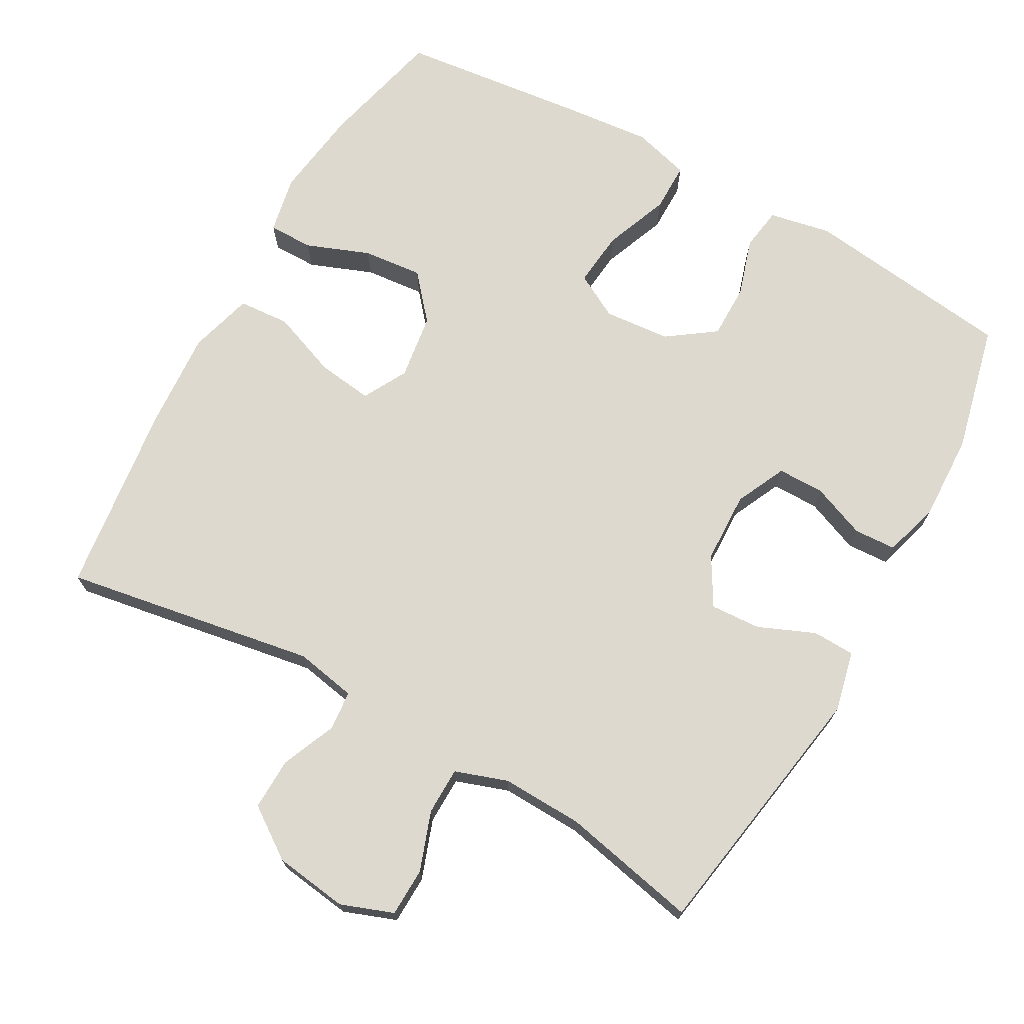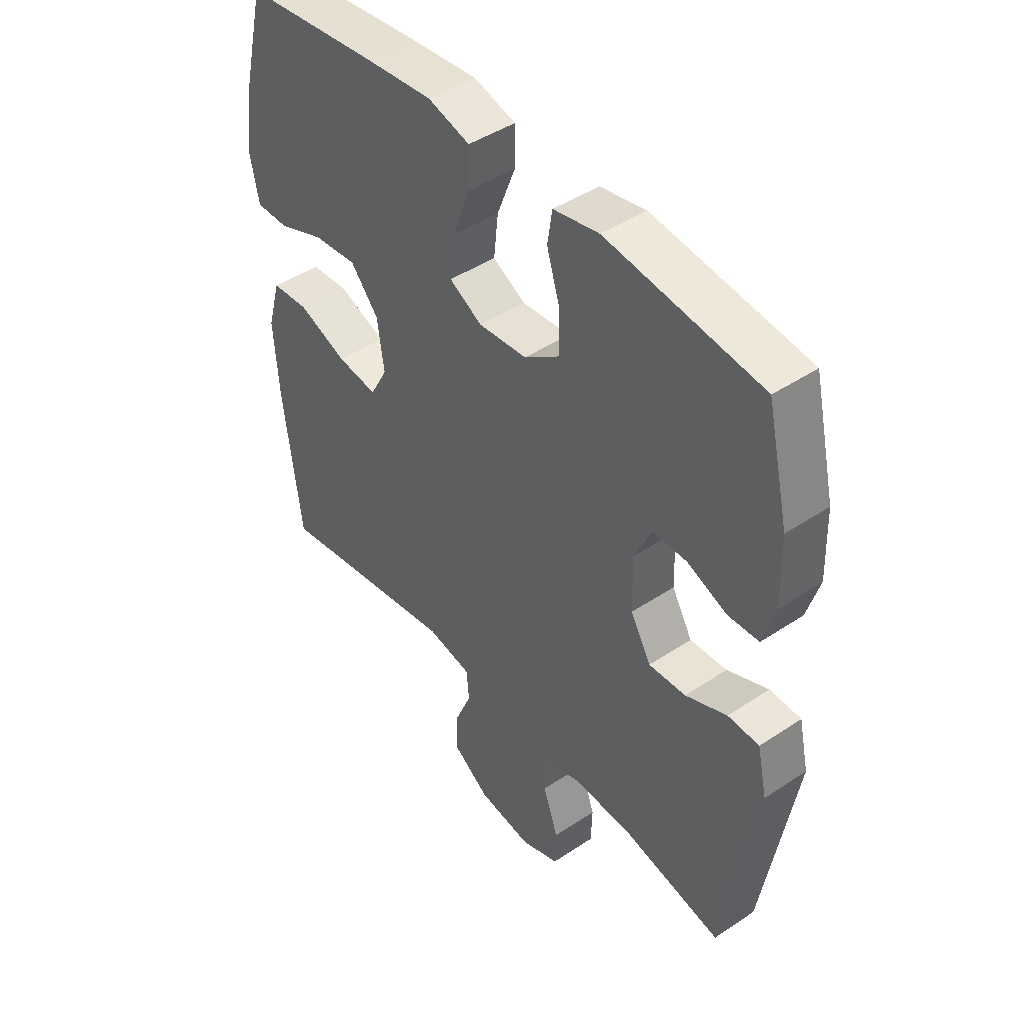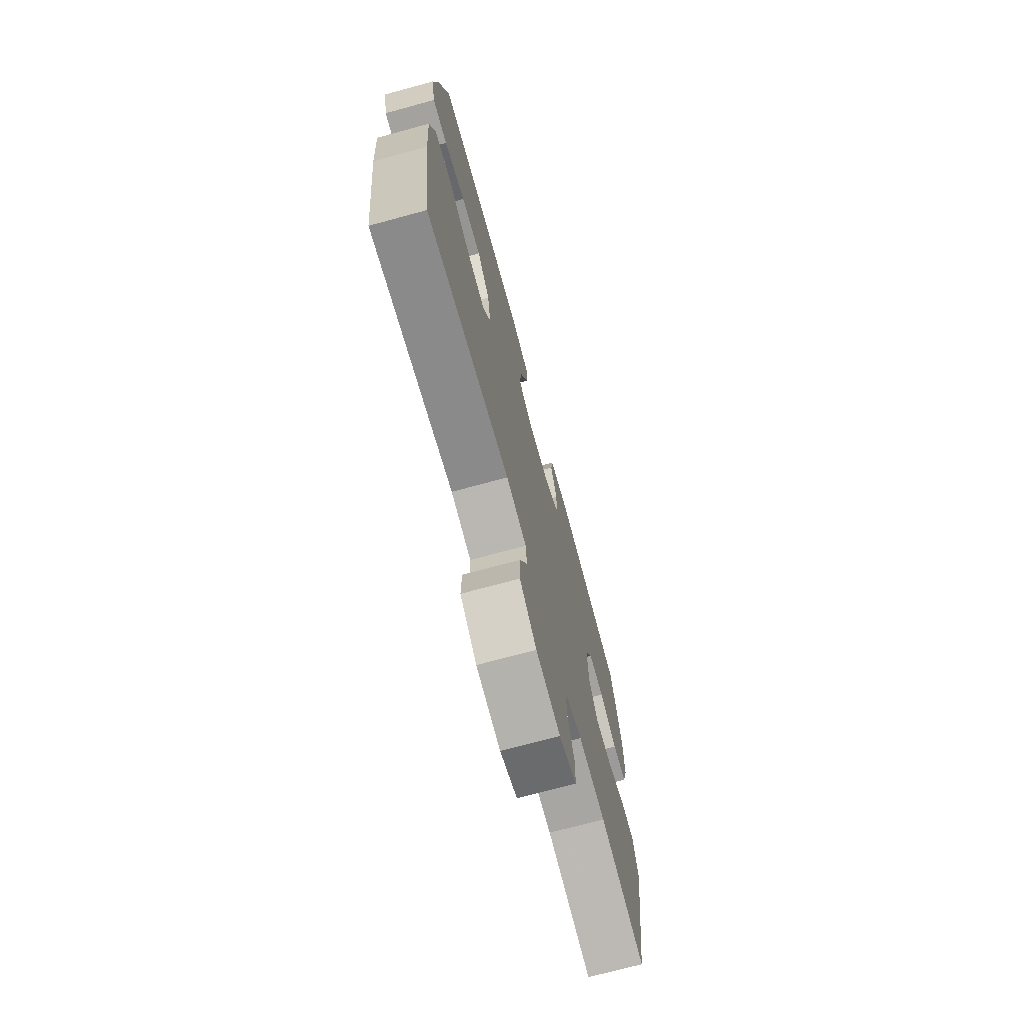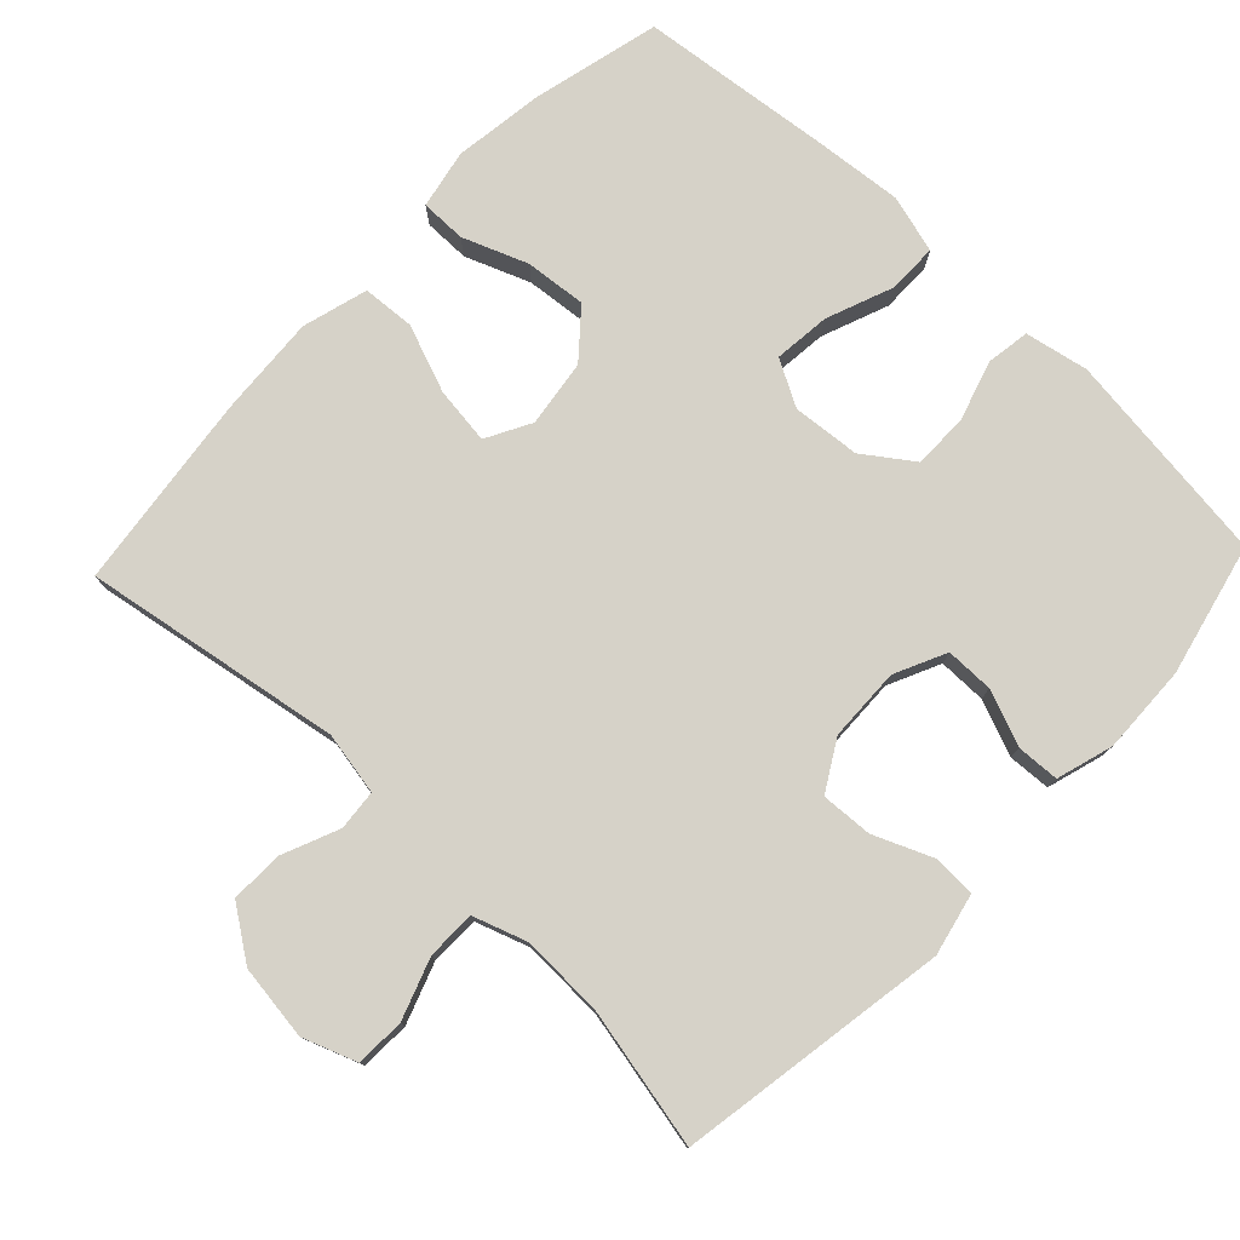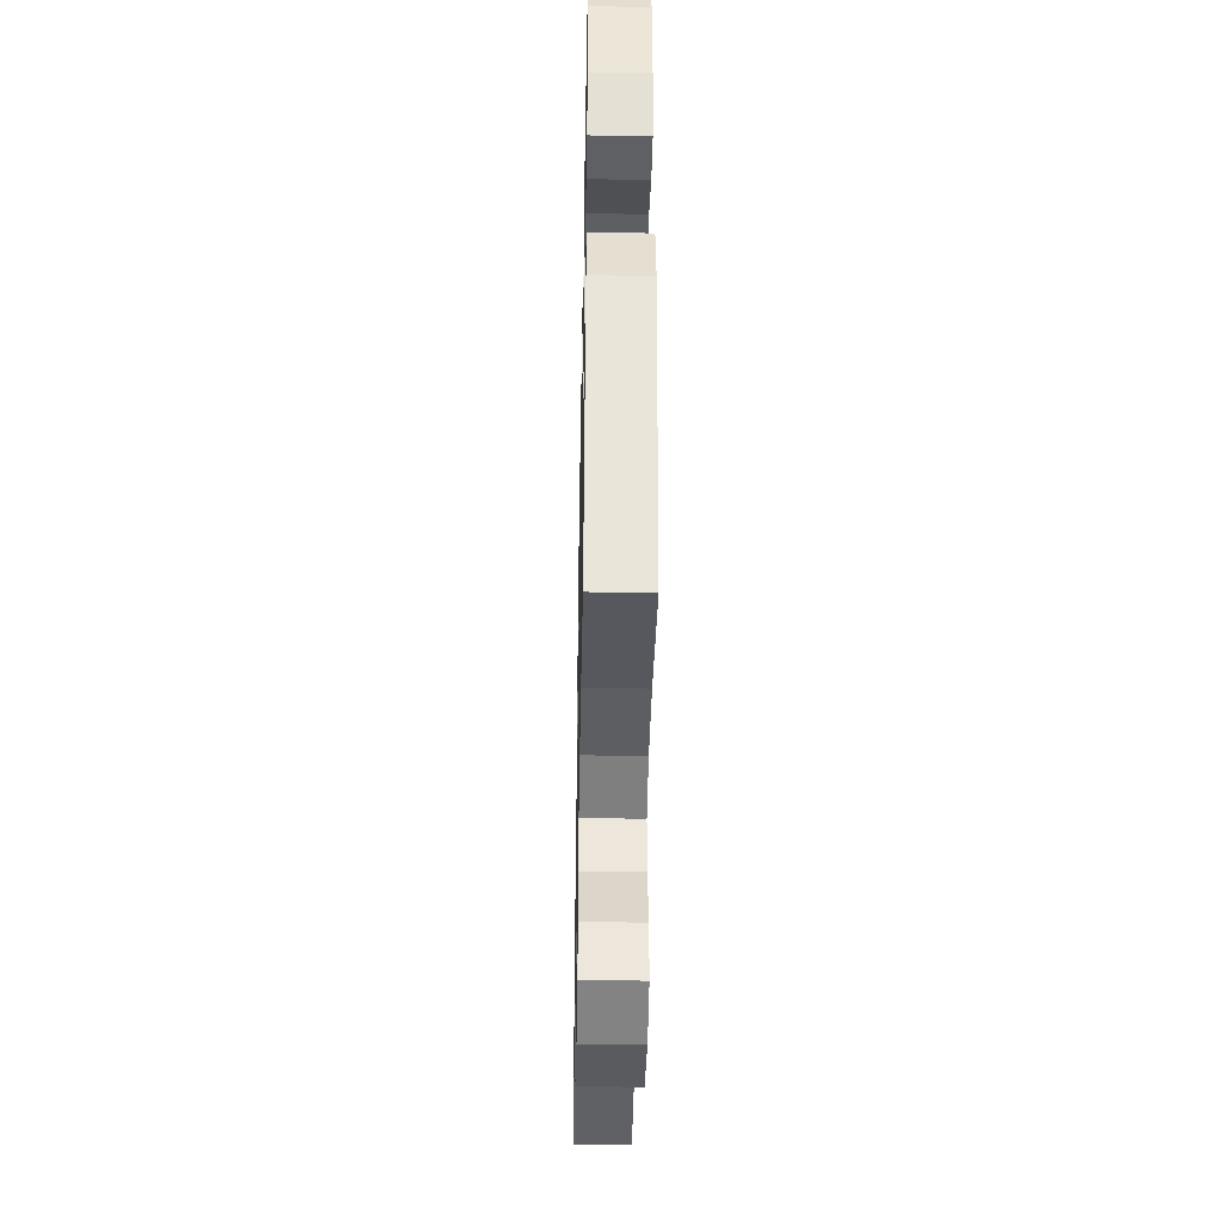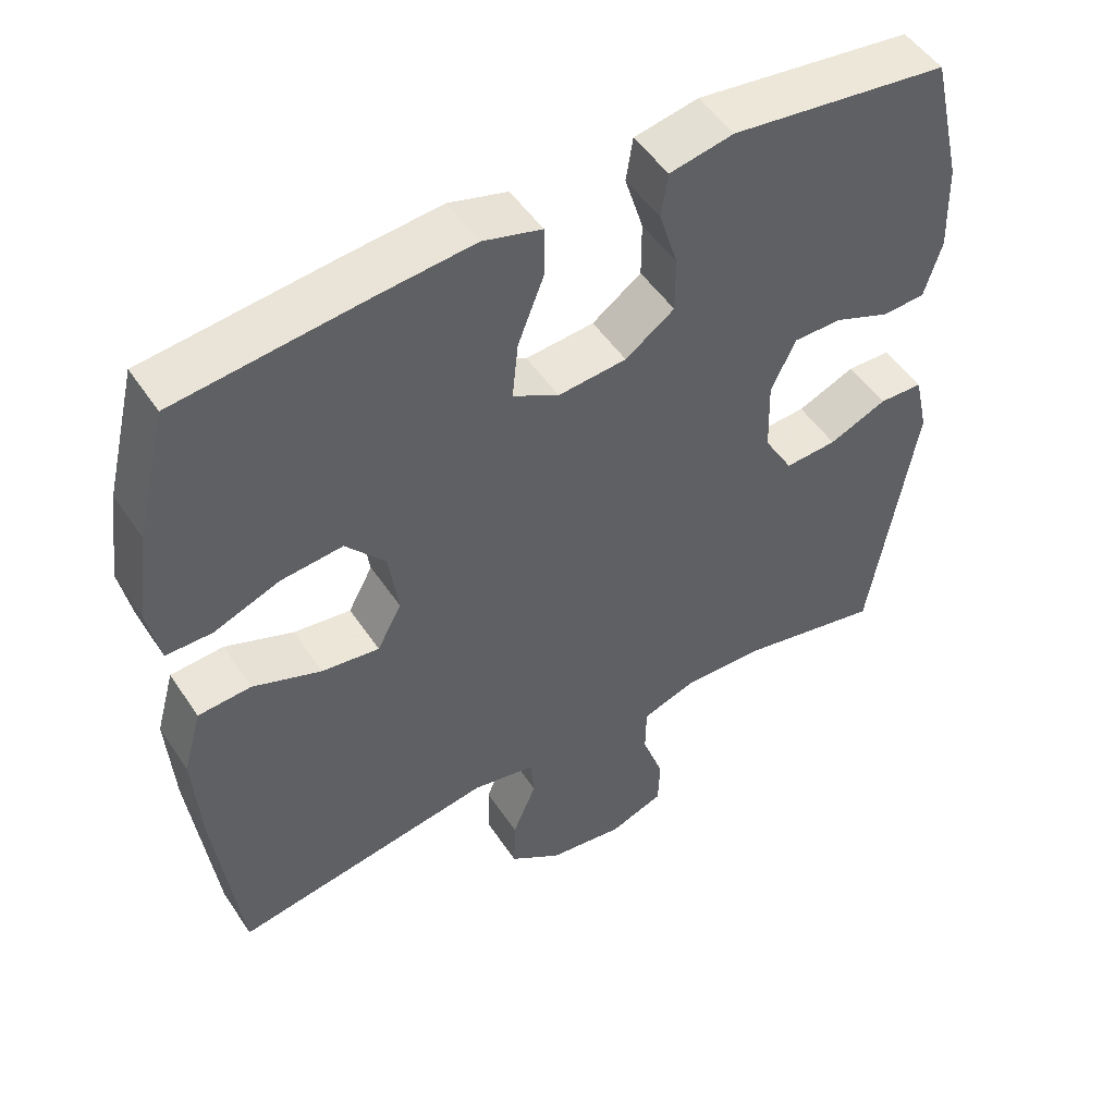
<metadata>
{"format":"obj","ext":"obj","renderer":"f3d","projection":"perspective","resolution":1024,"background":"white","views":[{"elev":71.4,"azim":-150.8,"up":"+Y"},{"elev":44.8,"azim":-127.8,"up":"+Z"},{"elev":-72.5,"azim":105.2,"up":"+Z"},{"elev":77.7,"azim":-136.5,"up":"+Y"},{"elev":-40.8,"azim":-91.1,"up":"+Z"},{"elev":50.3,"azim":147.5,"up":"+Z"}]}
</metadata>
<code>
v 0.5 0.07 0.5
v 0.542 0.07 0.328
v 0.559 0.07 0.204
v 0.543 0.07 0.124
v 0.481 0.07 0.124
v 0.393 0.07 0.158
v 0.31 0.07 0.166
v 0.257 0.07 0.104
v 0.244 0.07 0.013
v 0.277 0.07 -0.048
v 0.354 0.07 -0.038
v 0.446 0.07 -0.003
v 0.517 0.07 -0.008
v 0.542 0.07 -0.097
v 0.533 0.07 -0.234
v 0.5 0.07 -0.5
v 0.15 0.07 -0.441
v 0.065 0.07 -0.457
v 0.06 0.07 -0.512
v 0.092 0.07 -0.588
v 0.094 0.07 -0.66
v 0.024 0.07 -0.709
v -0.078 0.07 -0.723
v -0.151 0.07 -0.696
v -0.153 0.07 -0.629
v -0.124 0.07 -0.547
v -0.125 0.07 -0.481
v -0.198 0.07 -0.456
v -0.311 0.07 -0.46
v -0.5 0.07 -0.5
v -0.56 0.07 -0.134
v -0.541 0.07 -0.05
v -0.482 0.07 -0.048
v -0.404 0.07 -0.081
v -0.334 0.07 -0.085
v -0.295 0.07 -0.018
v -0.292 0.07 0.081
v -0.325 0.07 0.151
v -0.39 0.07 0.151
v -0.465 0.07 0.121
v -0.523 0.07 0.124
v -0.546 0.07 0.201
v -0.542 0.07 0.321
v -0.5 0.07 0.5
v -0.208 0.07 0.537
v -0.122 0.07 0.52
v -0.113 0.07 0.461
v -0.138 0.07 0.38
v -0.138 0.07 0.305
v -0.072 0.07 0.258
v 0.02 0.07 0.25
v 0.082 0.07 0.284
v 0.074 0.07 0.361
v 0.039 0.07 0.451
v 0.039 0.07 0.519
v 0.118 0.07 0.541
v 0.243 0.07 0.529
v 0.5 0 0.5
v 0.542 0 0.328
v 0.559 0 0.204
v 0.543 0 0.124
v 0.481 0 0.124
v 0.393 0 0.158
v 0.31 0 0.166
v 0.257 0 0.104
v 0.244 0 0.013
v 0.277 0 -0.048
v 0.354 0 -0.038
v 0.446 0 -0.003
v 0.517 0 -0.008
v 0.542 0 -0.097
v 0.533 0 -0.234
v 0.5 0 -0.5
v 0.15 0 -0.441
v 0.065 0 -0.457
v 0.06 0 -0.512
v 0.092 0 -0.588
v 0.094 0 -0.66
v 0.024 0 -0.709
v -0.078 0 -0.723
v -0.151 0 -0.696
v -0.153 0 -0.629
v -0.124 0 -0.547
v -0.125 0 -0.481
v -0.198 0 -0.456
v -0.311 0 -0.46
v -0.5 0 -0.5
v -0.56 0 -0.134
v -0.541 0 -0.05
v -0.482 0 -0.048
v -0.404 0 -0.081
v -0.334 0 -0.085
v -0.295 0 -0.018
v -0.292 0 0.081
v -0.325 0 0.151
v -0.39 0 0.151
v -0.465 0 0.121
v -0.523 0 0.124
v -0.546 0 0.201
v -0.542 0 0.321
v -0.5 0 0.5
v -0.208 0 0.537
v -0.122 0 0.52
v -0.113 0 0.461
v -0.138 0 0.38
v -0.138 0 0.305
v -0.072 0 0.258
v 0.02 0 0.25
v 0.082 0 0.284
v 0.074 0 0.361
v 0.039 0 0.451
v 0.039 0 0.519
v 0.118 0 0.541
v 0.243 0 0.529
f 4 5 6
f 3 4 6
f 2 3 6
f 1 2 6
f 57 1 6
f 56 57 6
f 55 56 6
f 54 55 6
f 53 54 6
f 52 53 6 7
f 51 52 7 8
f 50 51 8 9
f 49 50 9 10
f 46 47 48
f 45 46 48
f 44 45 48
f 43 44 48
f 42 43 48
f 41 42 48
f 40 41 48
f 39 40 48
f 38 39 48 49
f 37 38 49 10
f 32 33 34
f 31 32 34
f 30 31 34
f 29 30 34
f 28 29 34 35
f 27 28 35 36
f 24 25 26
f 23 24 26
f 22 23 26
f 21 22 26
f 20 21 26
f 19 20 26
f 18 19 26 27
f 36 37 10
f 27 36 10
f 18 27 10
f 17 18 10
f 15 16 17
f 14 15 17
f 13 14 17
f 12 13 17
f 11 12 17
f 10 11 17
f 63 62 61
f 63 61 60
f 63 60 59
f 63 59 58
f 63 58 114
f 63 114 113
f 63 113 112
f 63 112 111
f 63 111 110
f 64 63 110 109
f 65 64 109 108
f 66 65 108 107
f 67 66 107 106
f 105 104 103
f 105 103 102
f 105 102 101
f 105 101 100
f 105 100 99
f 105 99 98
f 105 98 97
f 105 97 96
f 106 105 96 95
f 67 106 95 94
f 91 90 89
f 91 89 88
f 91 88 87
f 91 87 86
f 92 91 86 85
f 93 92 85 84
f 83 82 81
f 83 81 80
f 83 80 79
f 83 79 78
f 83 78 77
f 83 77 76
f 84 83 76 75
f 67 94 93
f 67 93 84
f 67 84 75
f 67 75 74
f 74 73 72
f 74 72 71
f 74 71 70
f 74 70 69
f 74 69 68
f 74 68 67
f 1 58 59 2
f 2 59 60 3
f 3 60 61 4
f 4 61 62 5
f 5 62 63 6
f 6 63 64 7
f 7 64 65 8
f 8 65 66 9
f 9 66 67 10
f 10 67 68 11
f 11 68 69 12
f 12 69 70 13
f 13 70 71 14
f 14 71 72 15
f 15 72 73 16
f 16 73 74 17
f 17 74 75 18
f 18 75 76 19
f 19 76 77 20
f 20 77 78 21
f 21 78 79 22
f 22 79 80 23
f 23 80 81 24
f 24 81 82 25
f 25 82 83 26
f 26 83 84 27
f 27 84 85 28
f 28 85 86 29
f 29 86 87 30
f 30 87 88 31
f 31 88 89 32
f 32 89 90 33
f 33 90 91 34
f 34 91 92 35
f 35 92 93 36
f 36 93 94 37
f 37 94 95 38
f 38 95 96 39
f 39 96 97 40
f 40 97 98 41
f 41 98 99 42
f 42 99 100 43
f 43 100 101 44
f 44 101 102 45
f 45 102 103 46
f 46 103 104 47
f 47 104 105 48
f 48 105 106 49
f 49 106 107 50
f 50 107 108 51
f 51 108 109 52
f 52 109 110 53
f 53 110 111 54
f 54 111 112 55
f 55 112 113 56
f 56 113 114 57
f 57 114 58 1

</code>
